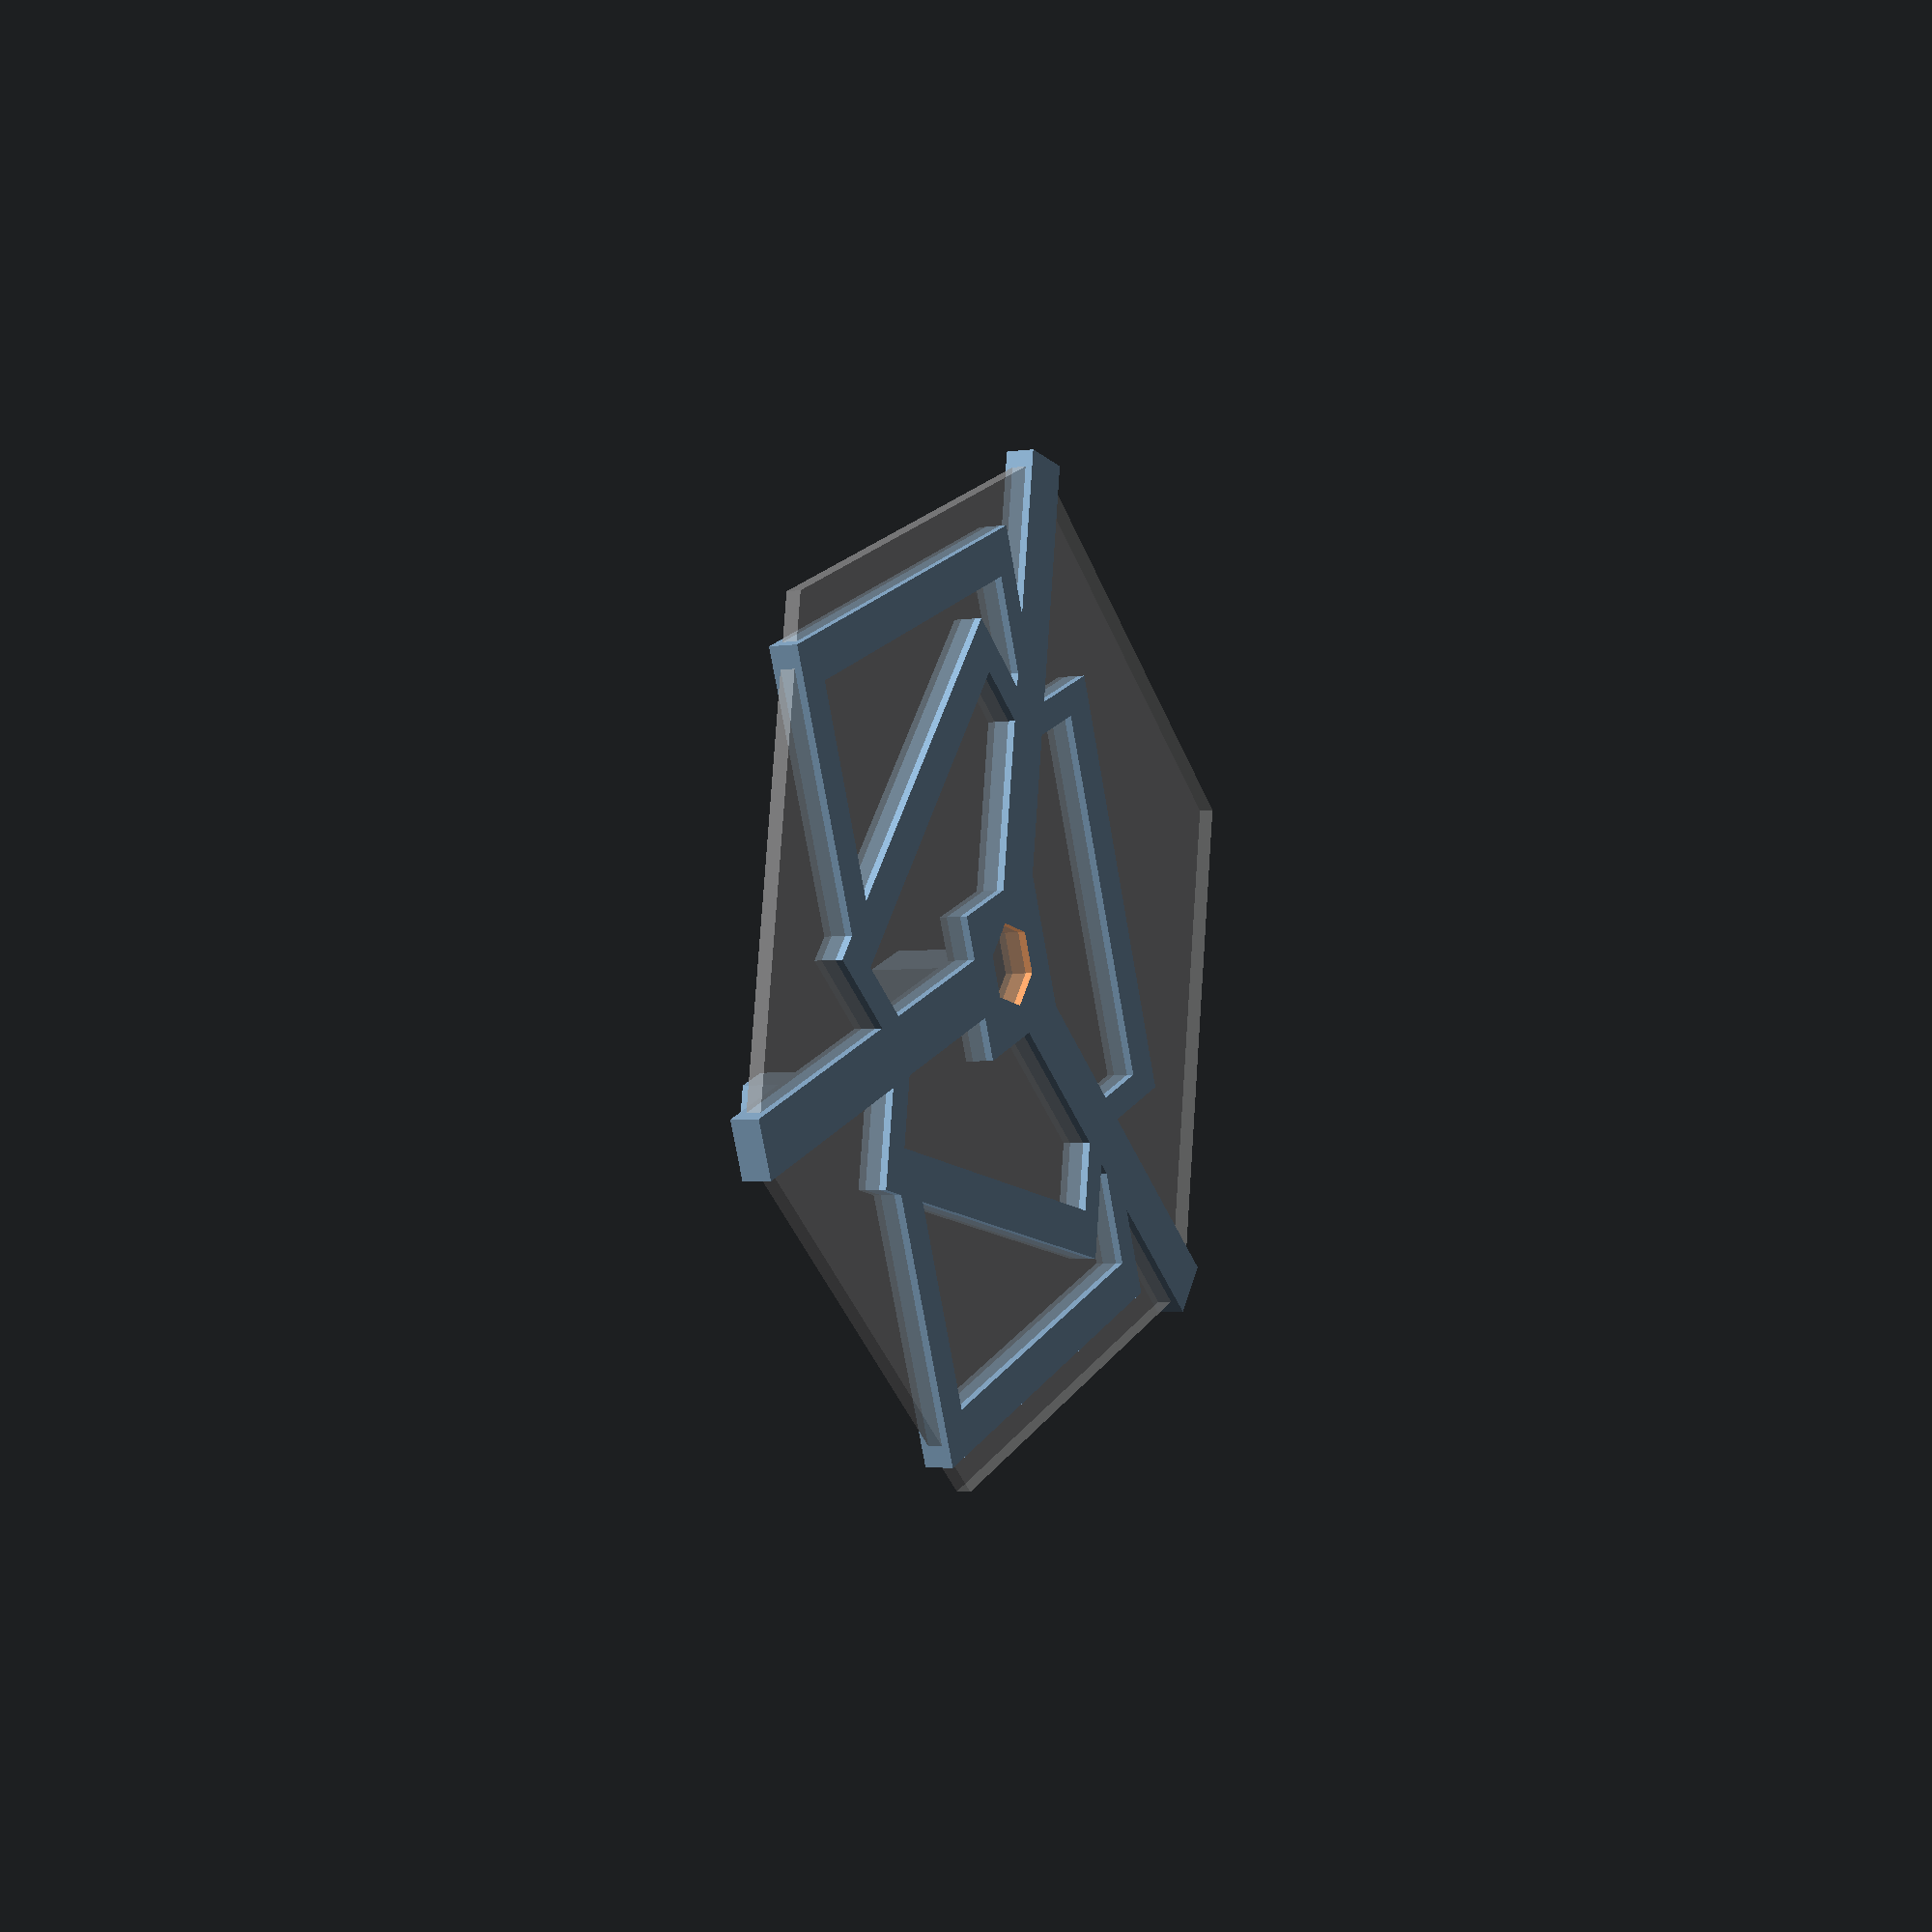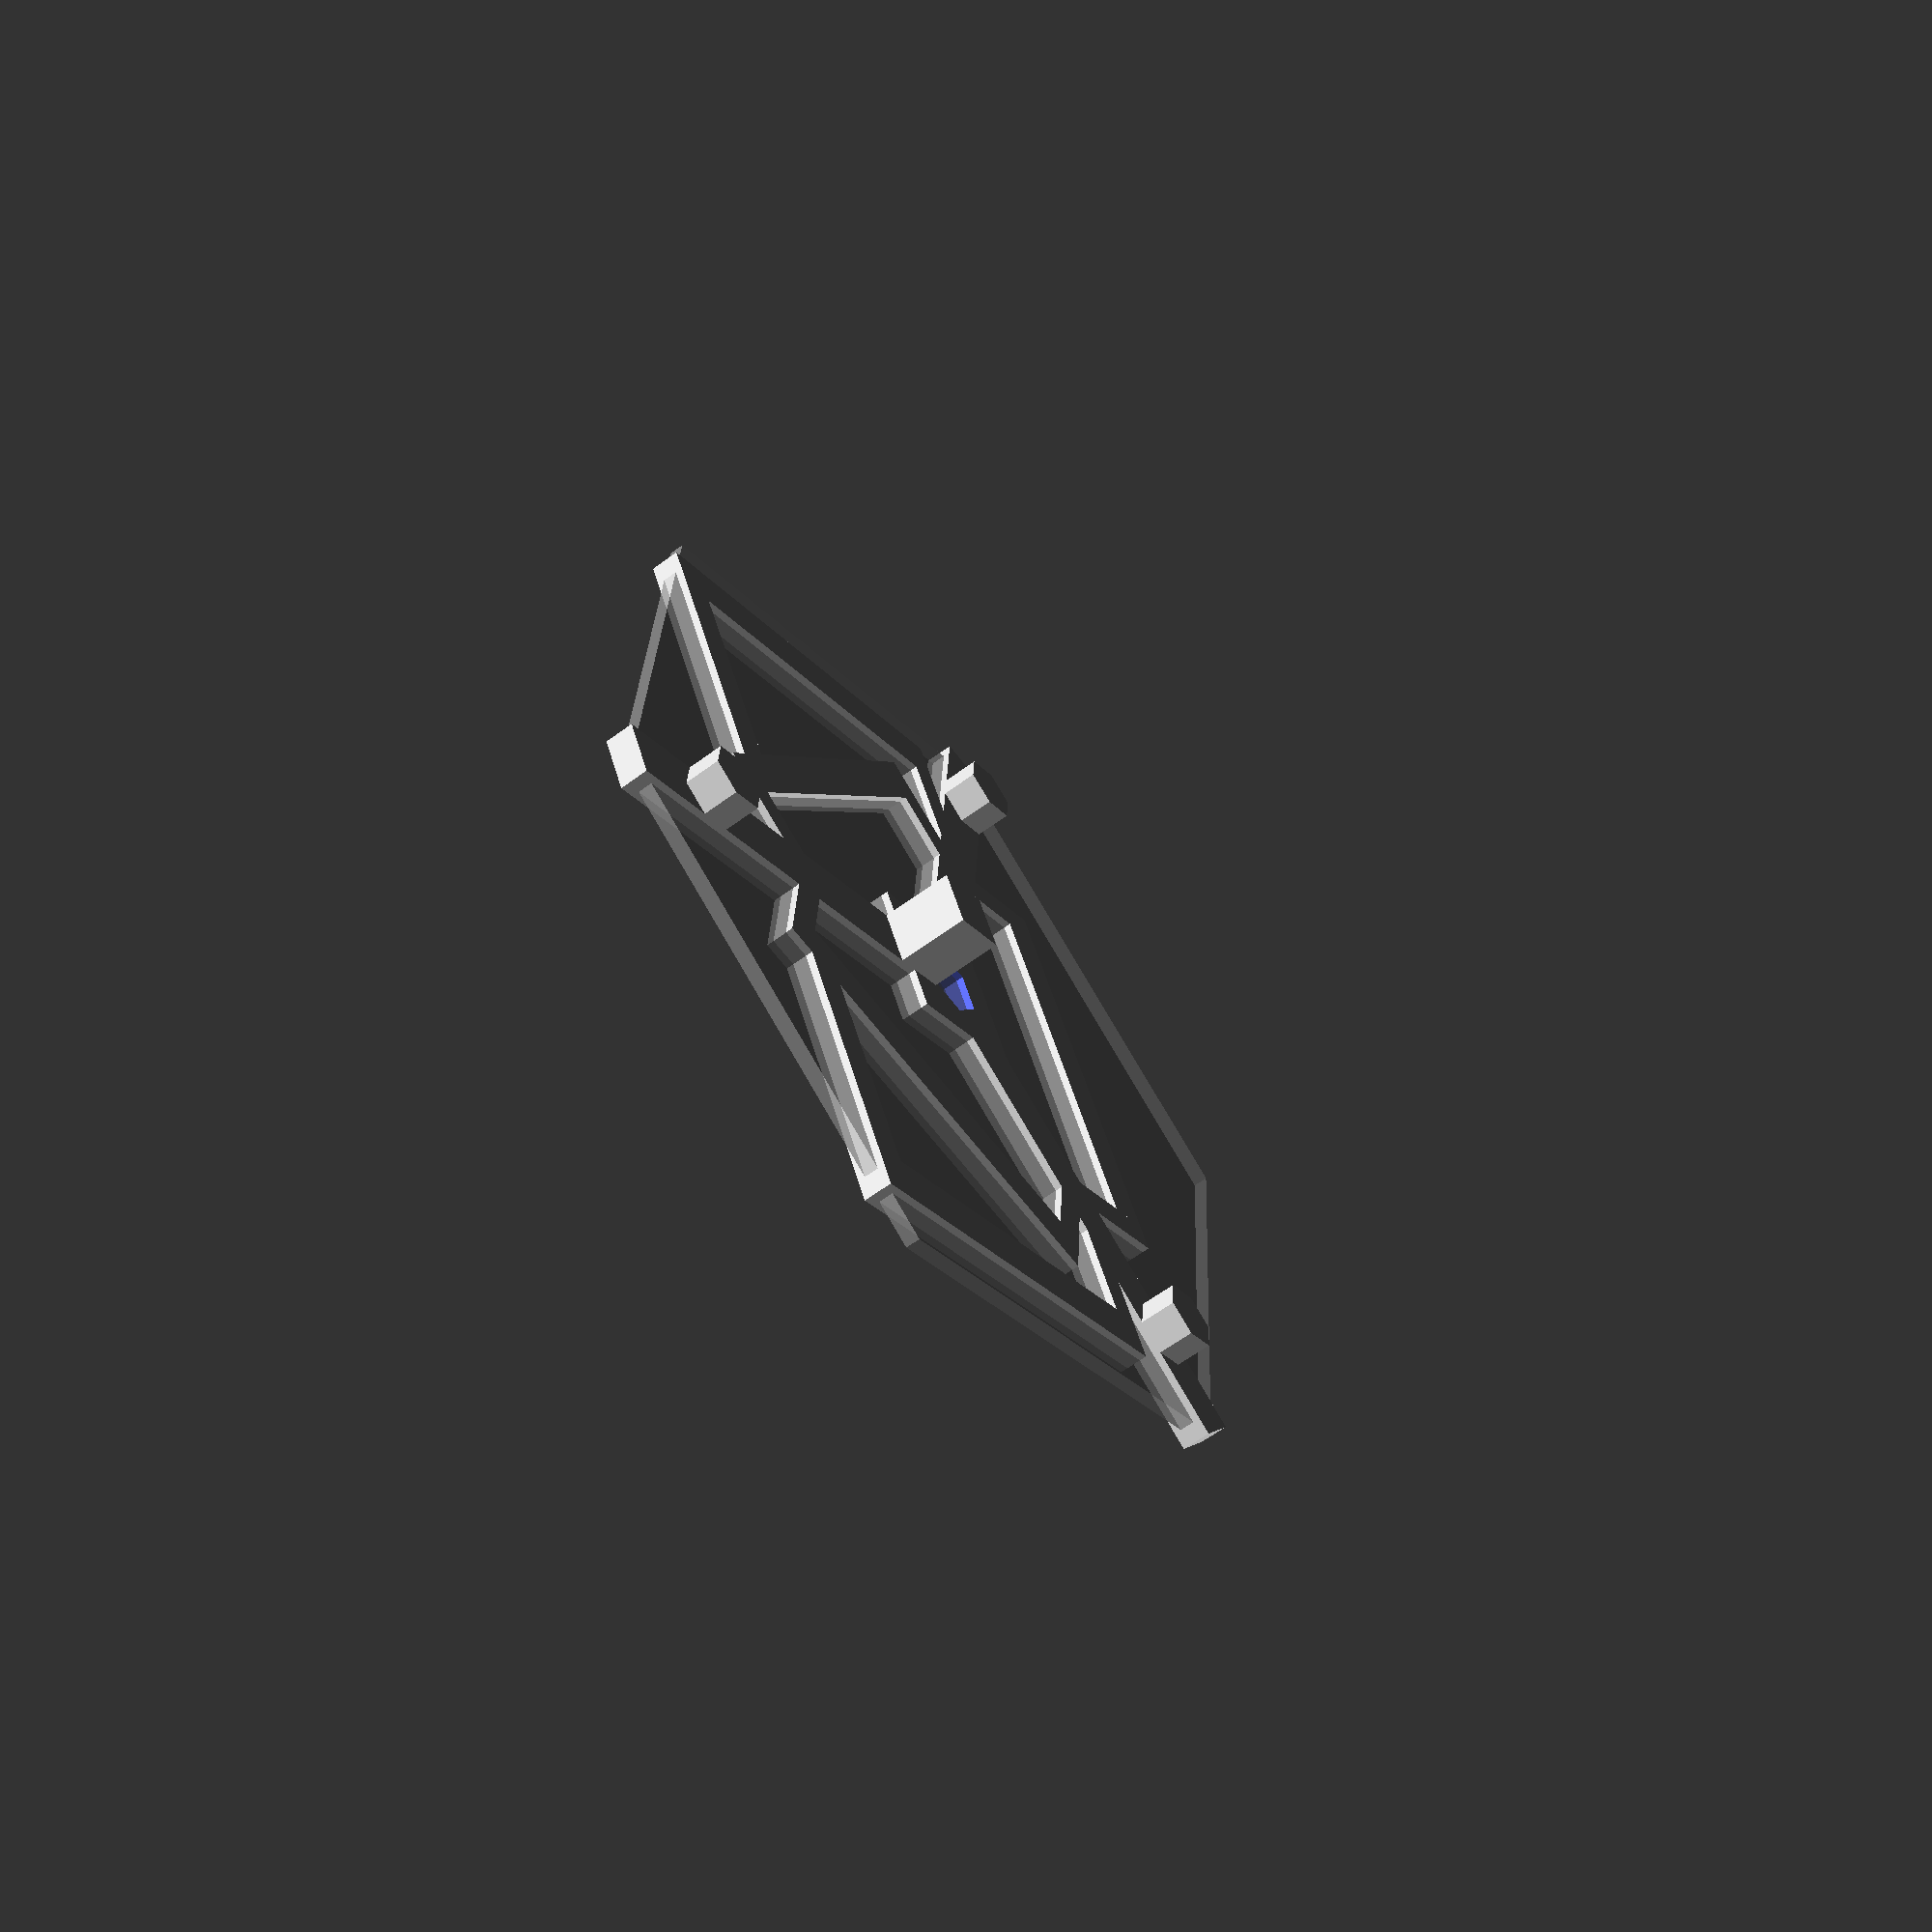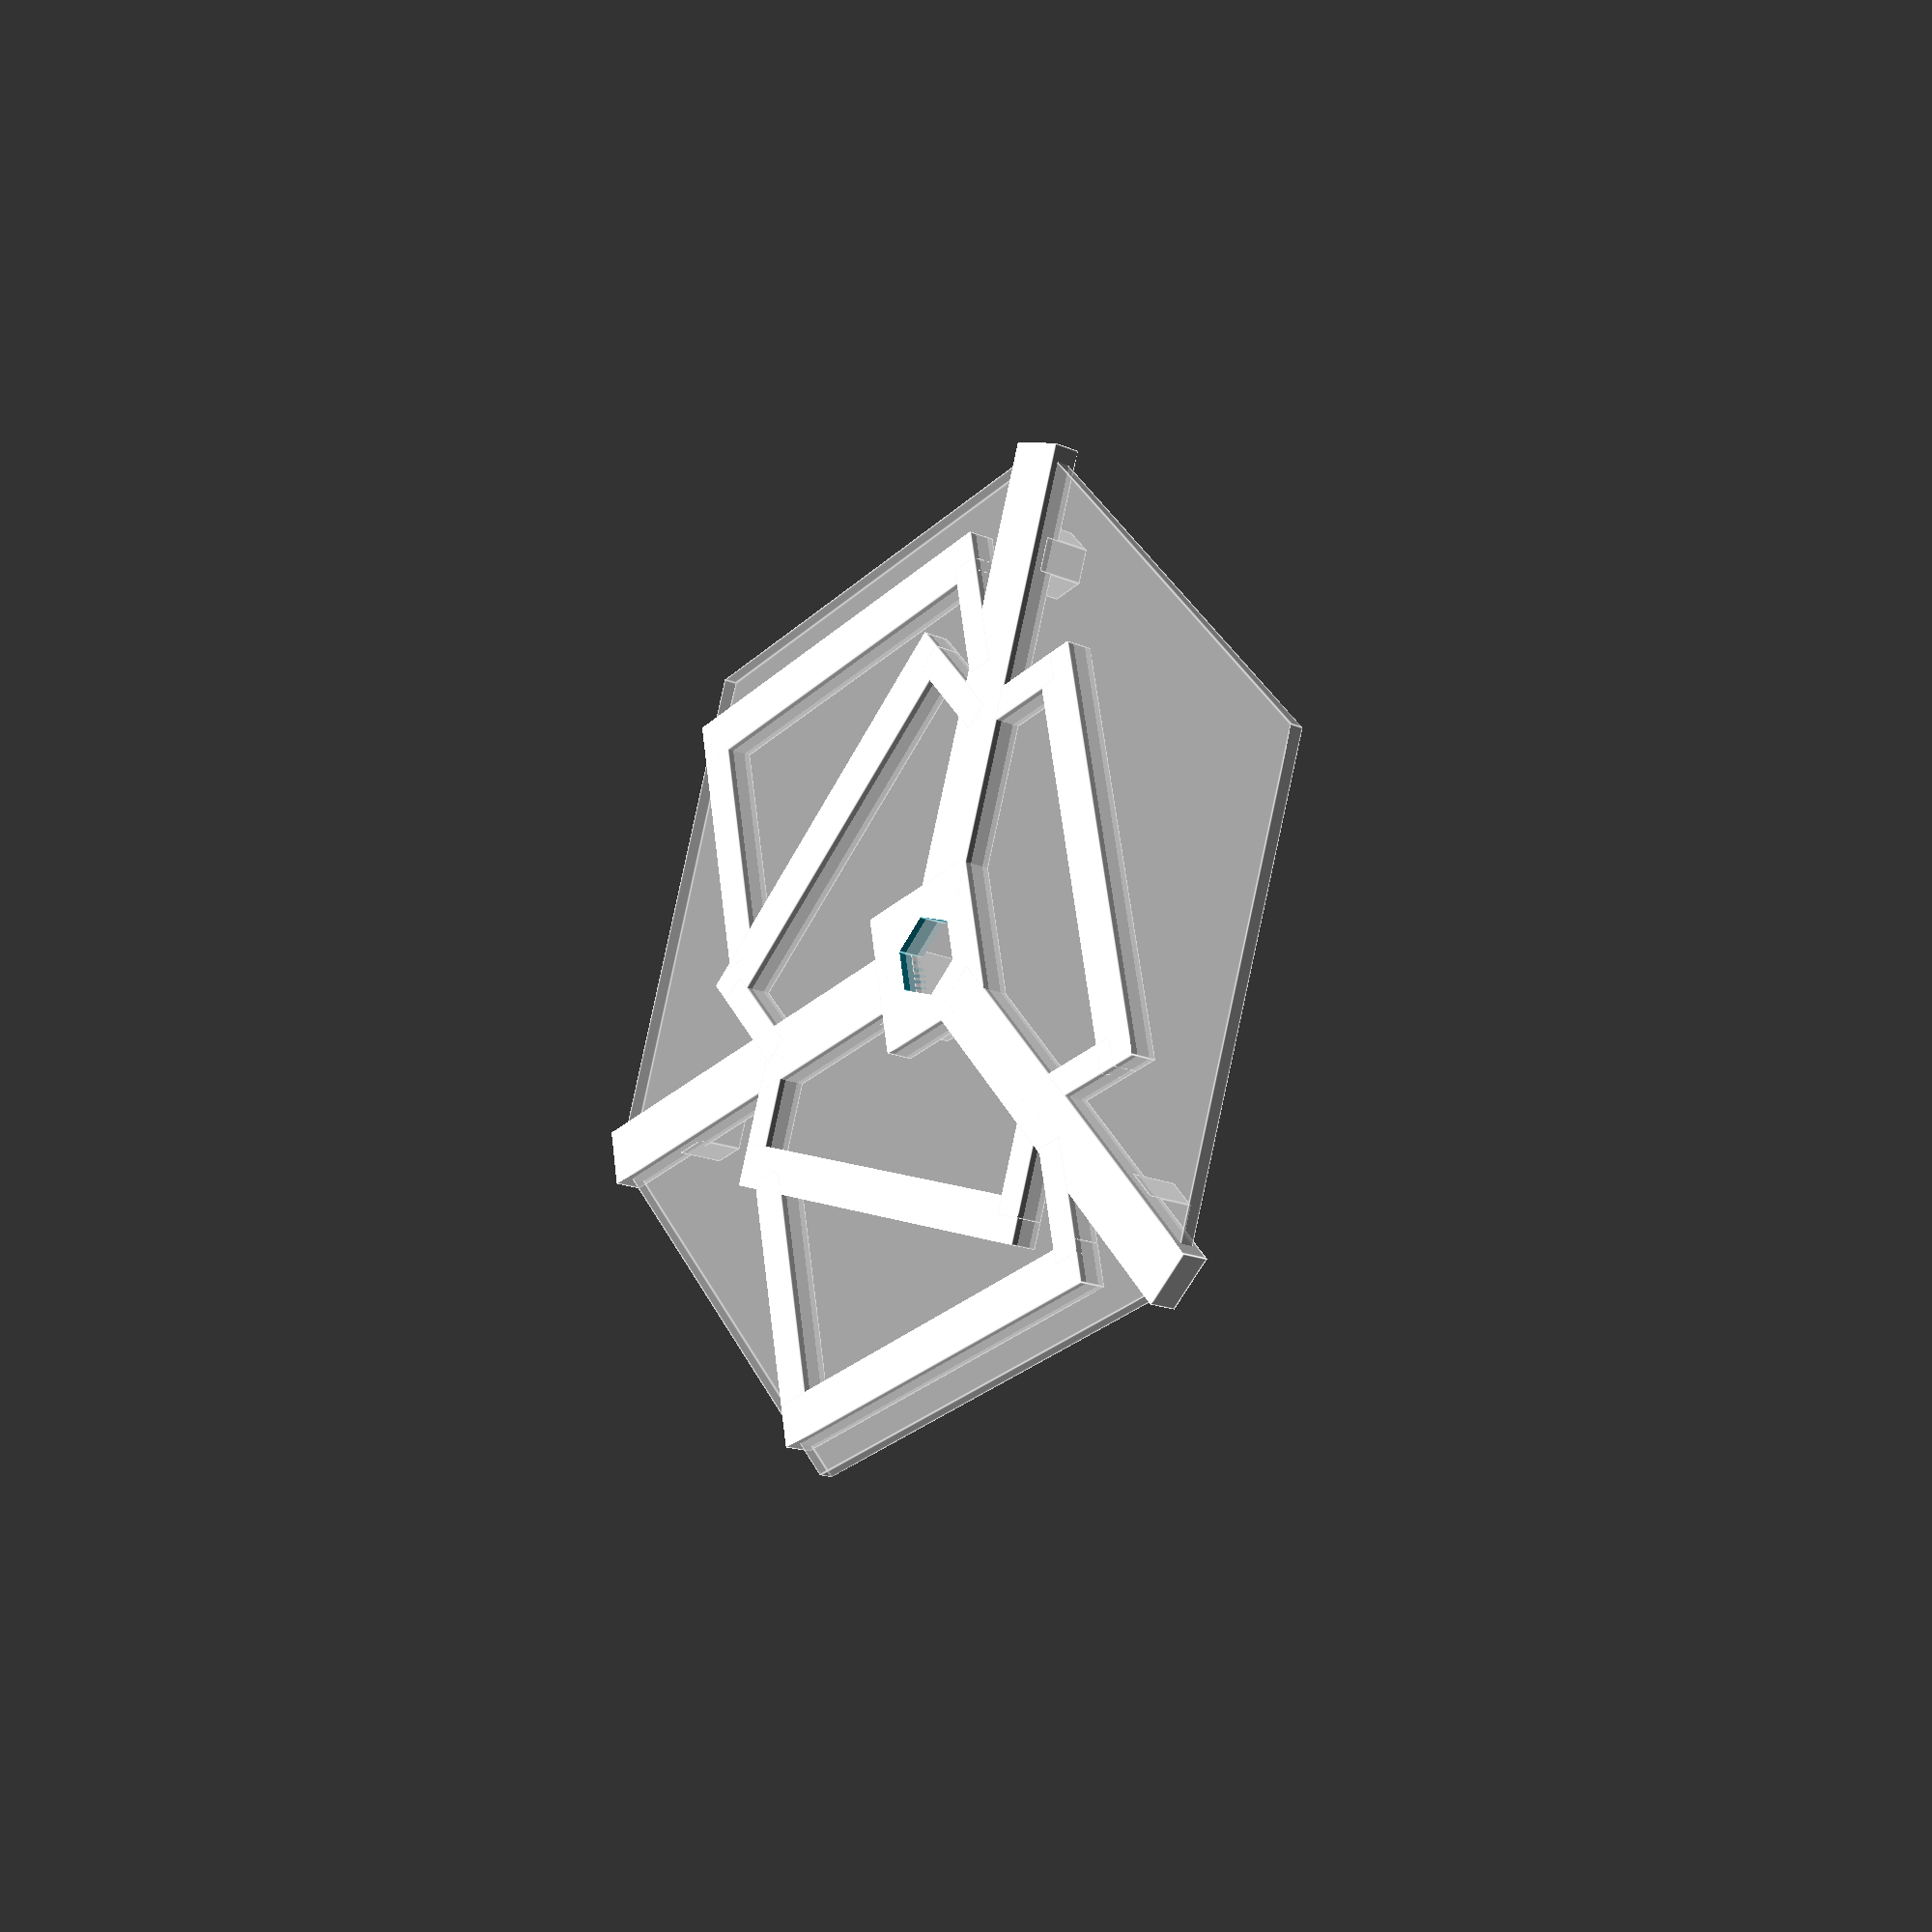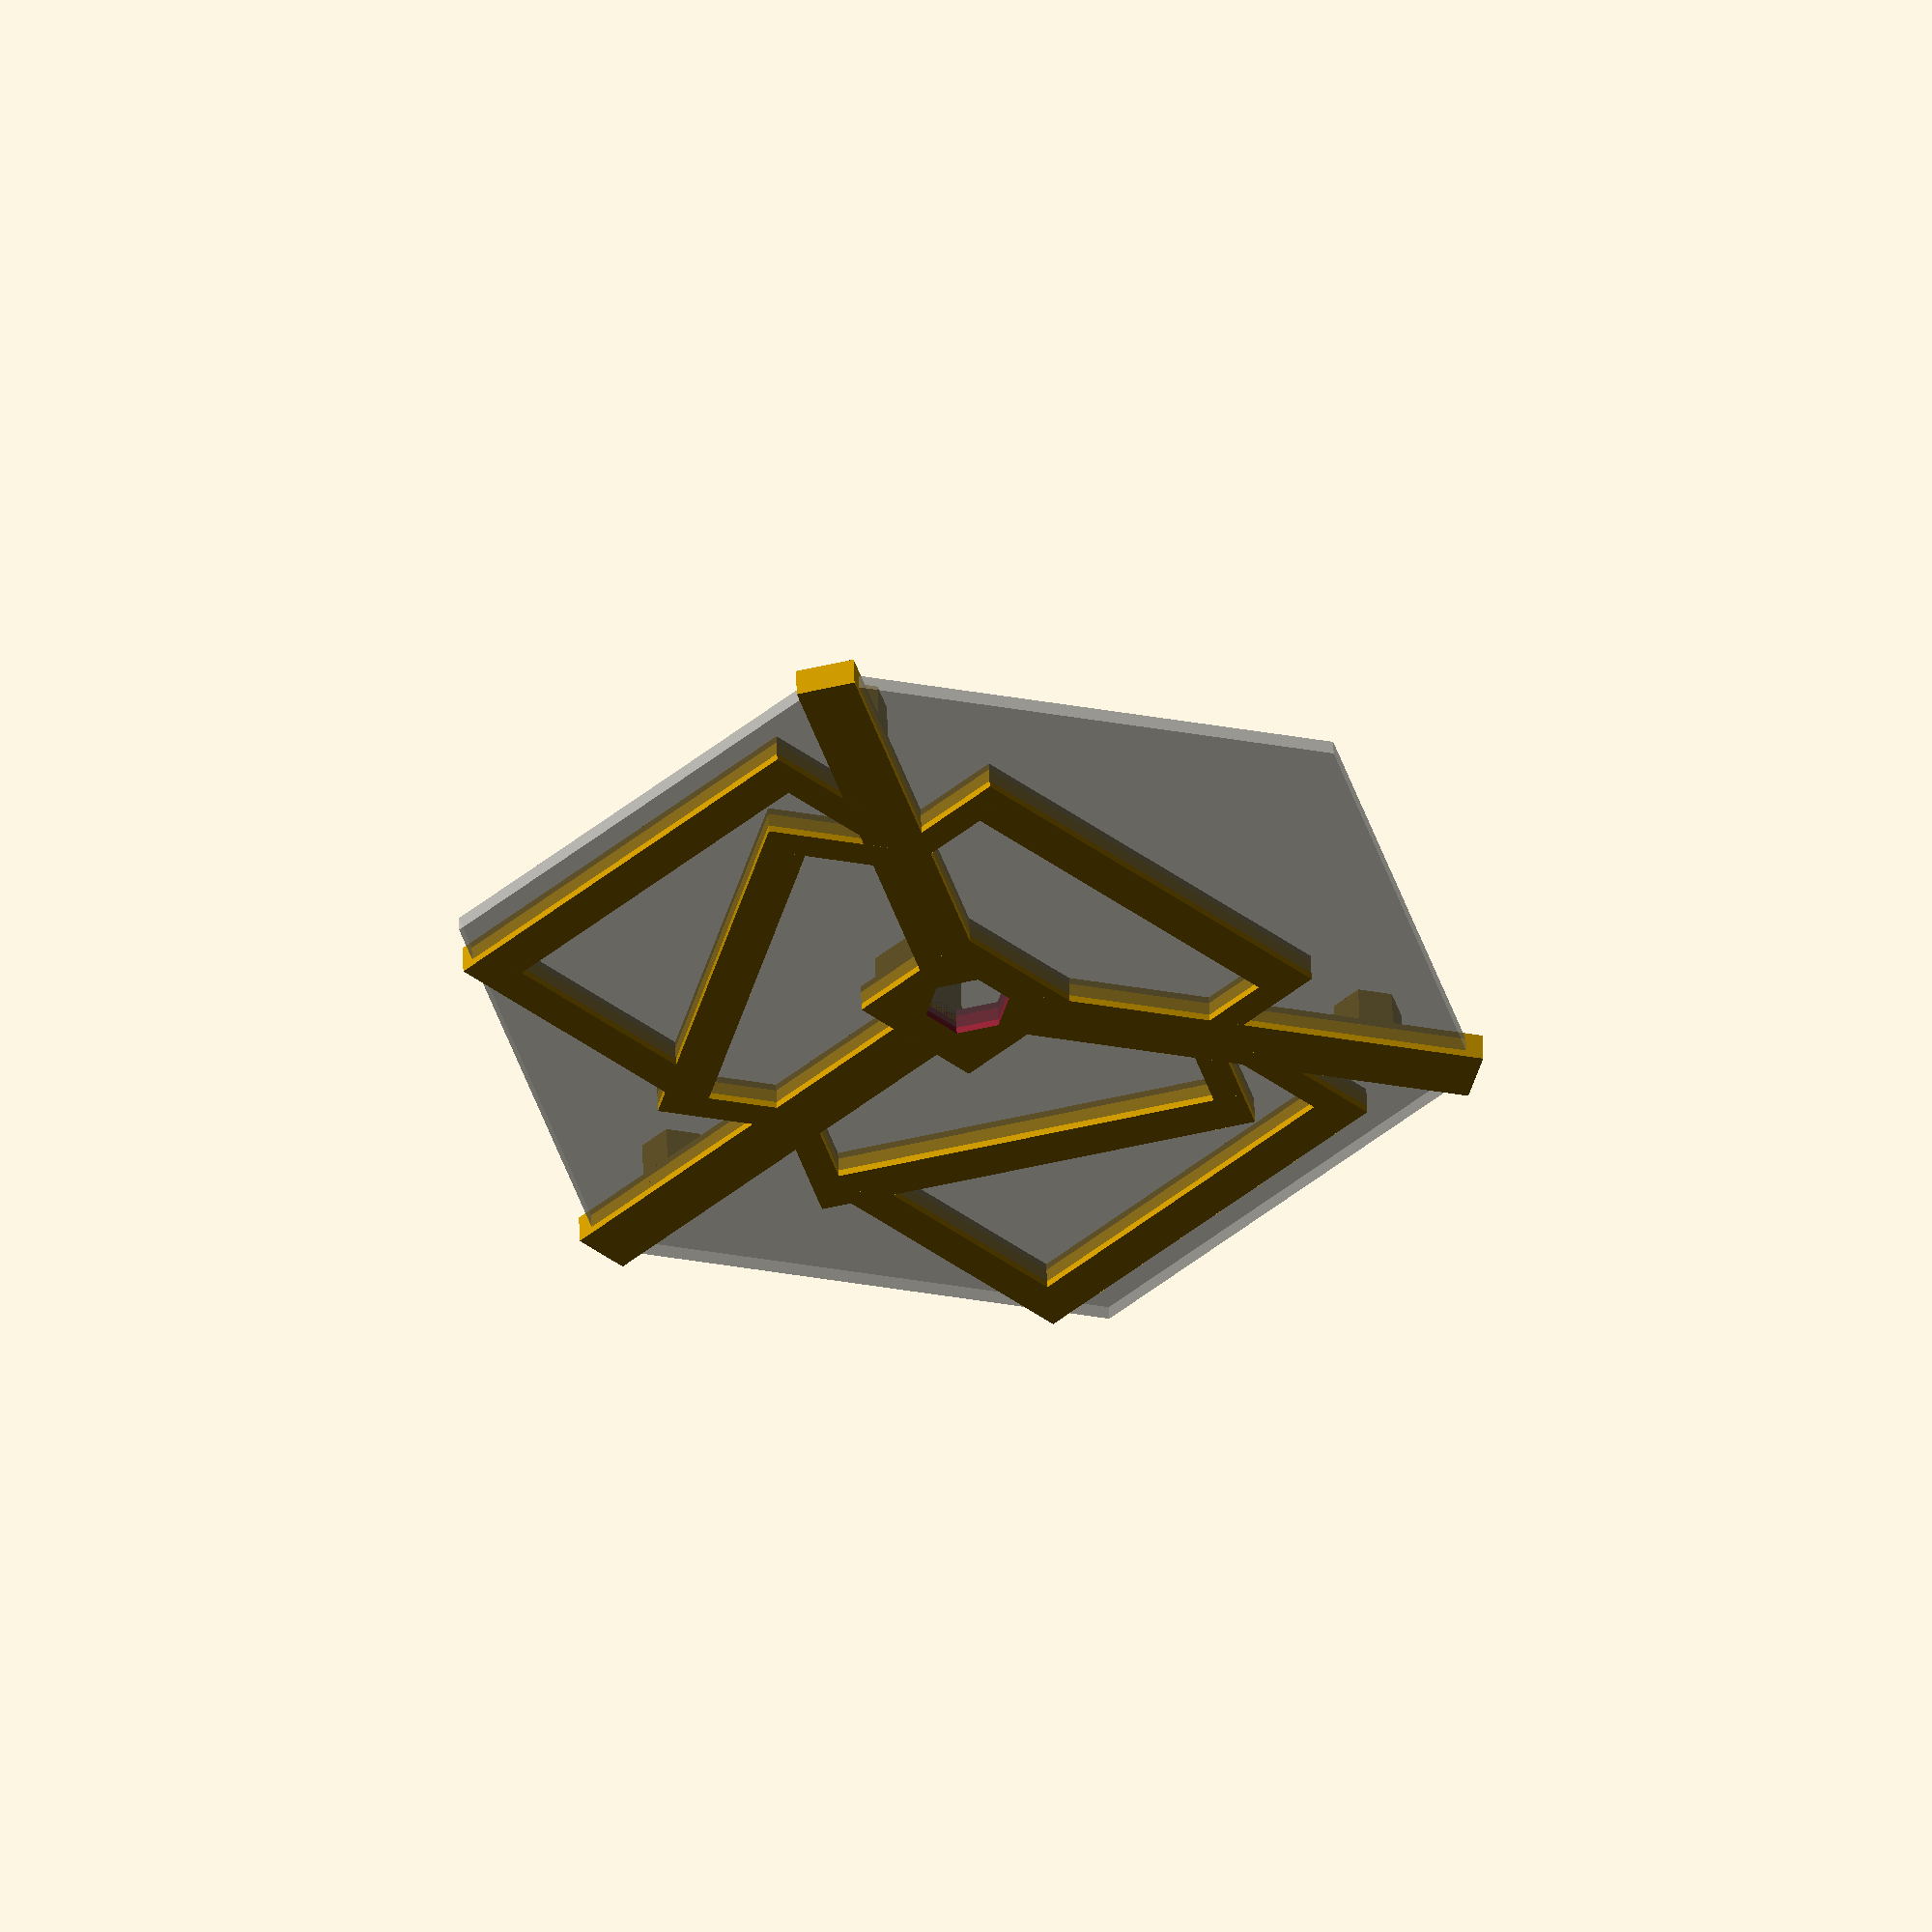
<openscad>
union() {

  for (a=[0,120,240]) rotate([0,0,a]) {
    // tip 39+62/2 = 70 mm from exact center
    translate([0, 39,0]) cube([8,62,4],center=true);
    // outer edge aligned with center of tip of bar towards tower,
    // exactly 35mm from center
    translate([0,-32,0]) {
      cube([60,6,4],center=true);
      for (b=[-1,1]) 
        translate([28*b,8,0]) cube([4,15,4],center=true);
    }

    // more stuff to test Z scale
    // corners exactly 60 from center, on outside, 5mm above rest.
    translate([0,60-4/cos(30),0]) rotate([0,0,30]) cylinder(r=4/cos(30),h=2+5,$fn=6);
  }
  // lowest (-Y) extent : tip center at -70/2=35, but 8mm wide bar extends another 4*cos(30)
  // Low Y point: 38.464
  // hi Y point, 70.
  // If slic3r tries to center this, it will shift things by 15.768,
  // so when slicing, put plot center at (0,15.768) to force object center
  // to be printbed center.
  echo("centroid 15.768mm below center of Y-axis extent");

  // more XY-square parts to test straight lines/squareness
  for(a=[-1,1]) {
    translate([52*a, 10  ,0]) cube([ 6,60,4],center=true);
    translate([43*a,-18  ,0]) cube([16, 4,4],center=true);
    translate([34*a, 37.5,0]) cube([35, 5,4],center=true);
  }

  difference() {
    //cube([20/cos(30),20,4],center=true);
    cube([20,20,4],center=true);
    translate([0,0,-3]) cylinder(h=6,r=5/cos(30),$fn=6);  // 1cm wide hex, marks center
  }

  // more z-scale tests
  translate([0,5+4,12/2]) cube([8,8,12],center=true);
}

%translate([0,0,-1]) rotate([0,0,30]) cylinder(h=2,r=70,$fn=6);

</openscad>
<views>
elev=183.4 azim=291.7 roll=62.1 proj=p view=wireframe
elev=61.2 azim=243.3 roll=307.2 proj=p view=wireframe
elev=17.6 azim=101.1 roll=229.5 proj=p view=edges
elev=129.5 azim=315.7 roll=1.7 proj=o view=wireframe
</views>
